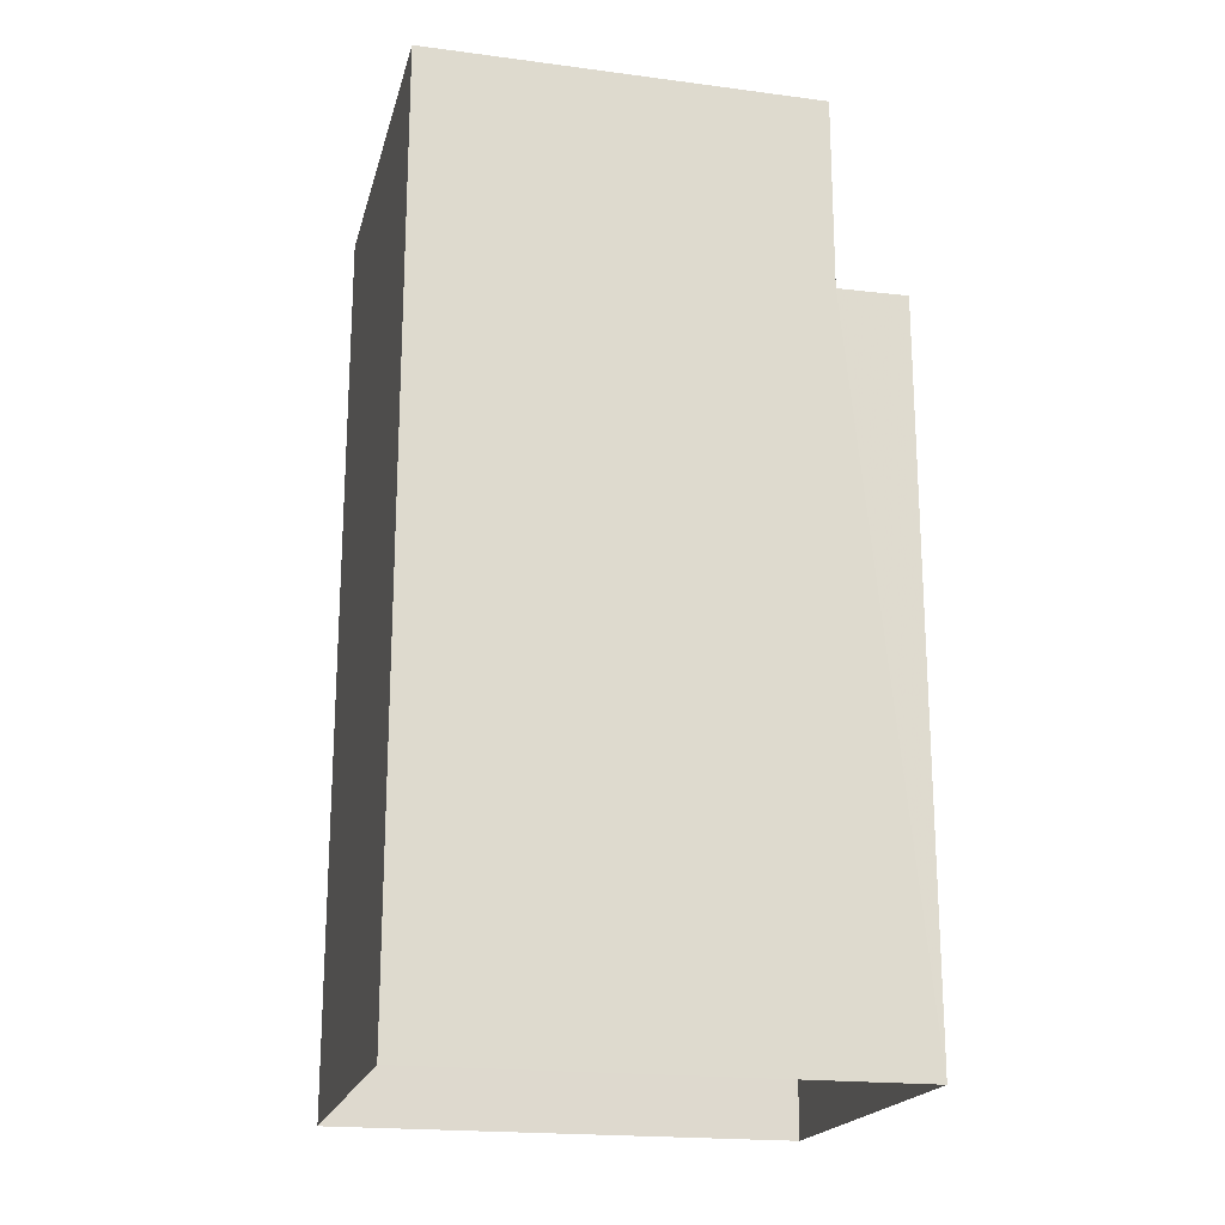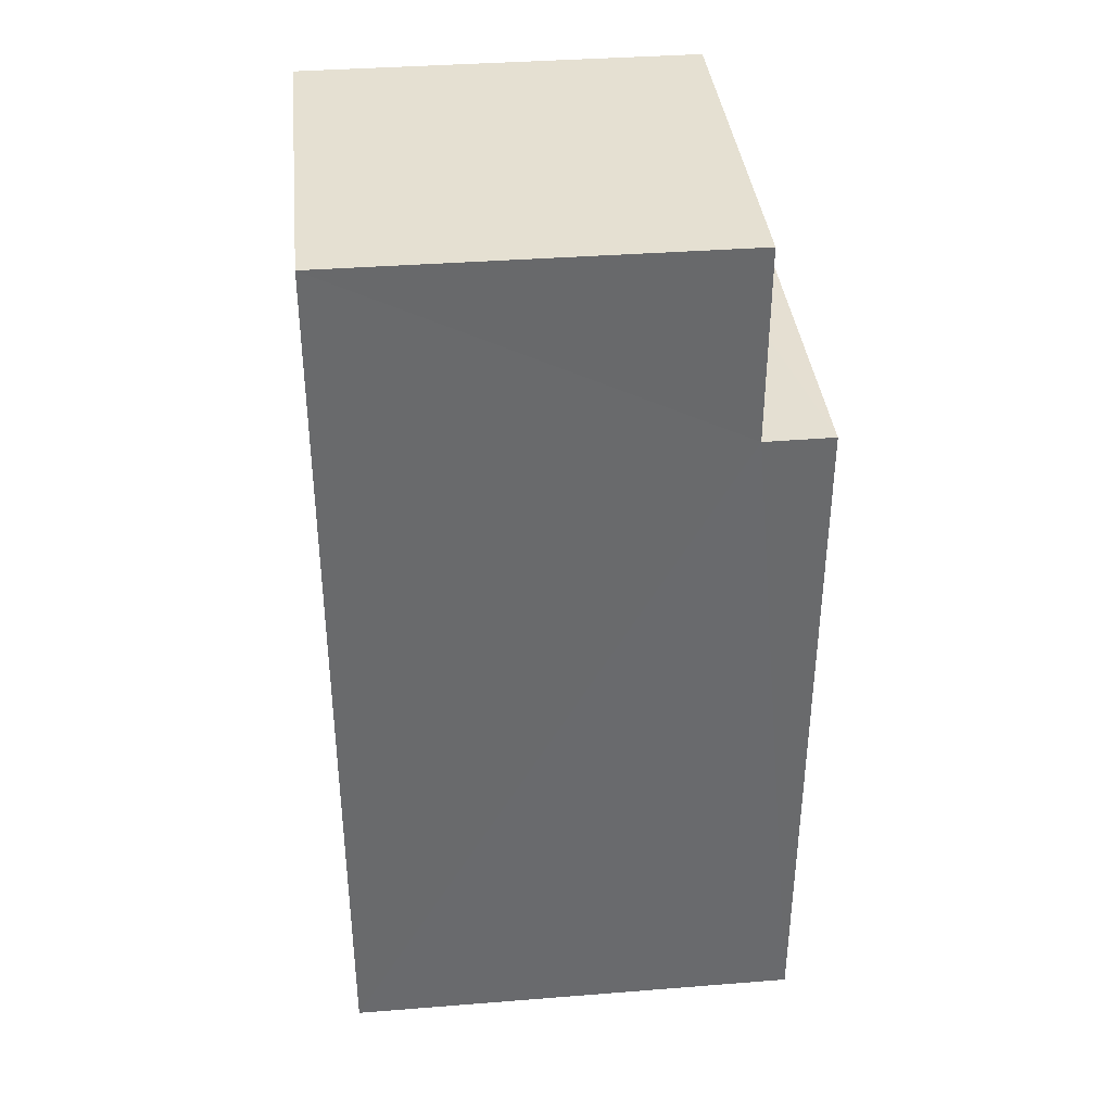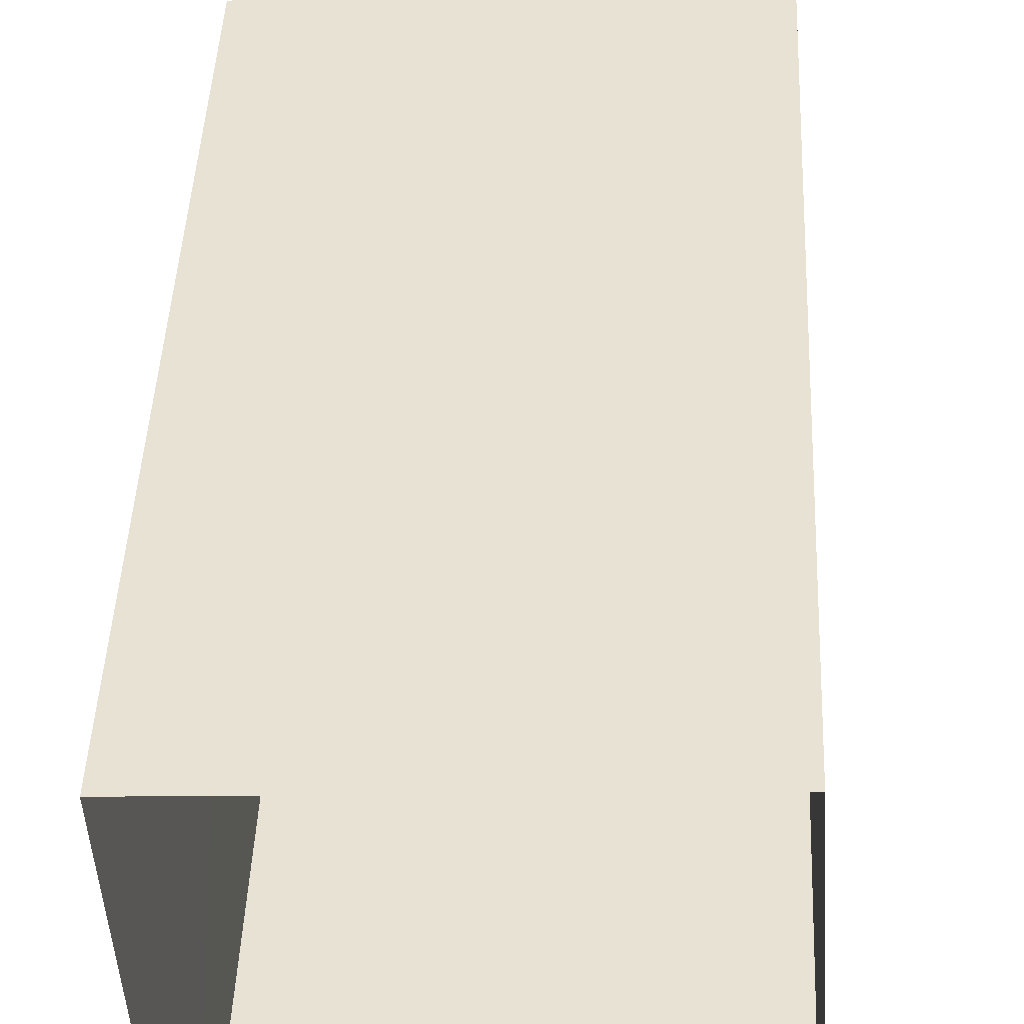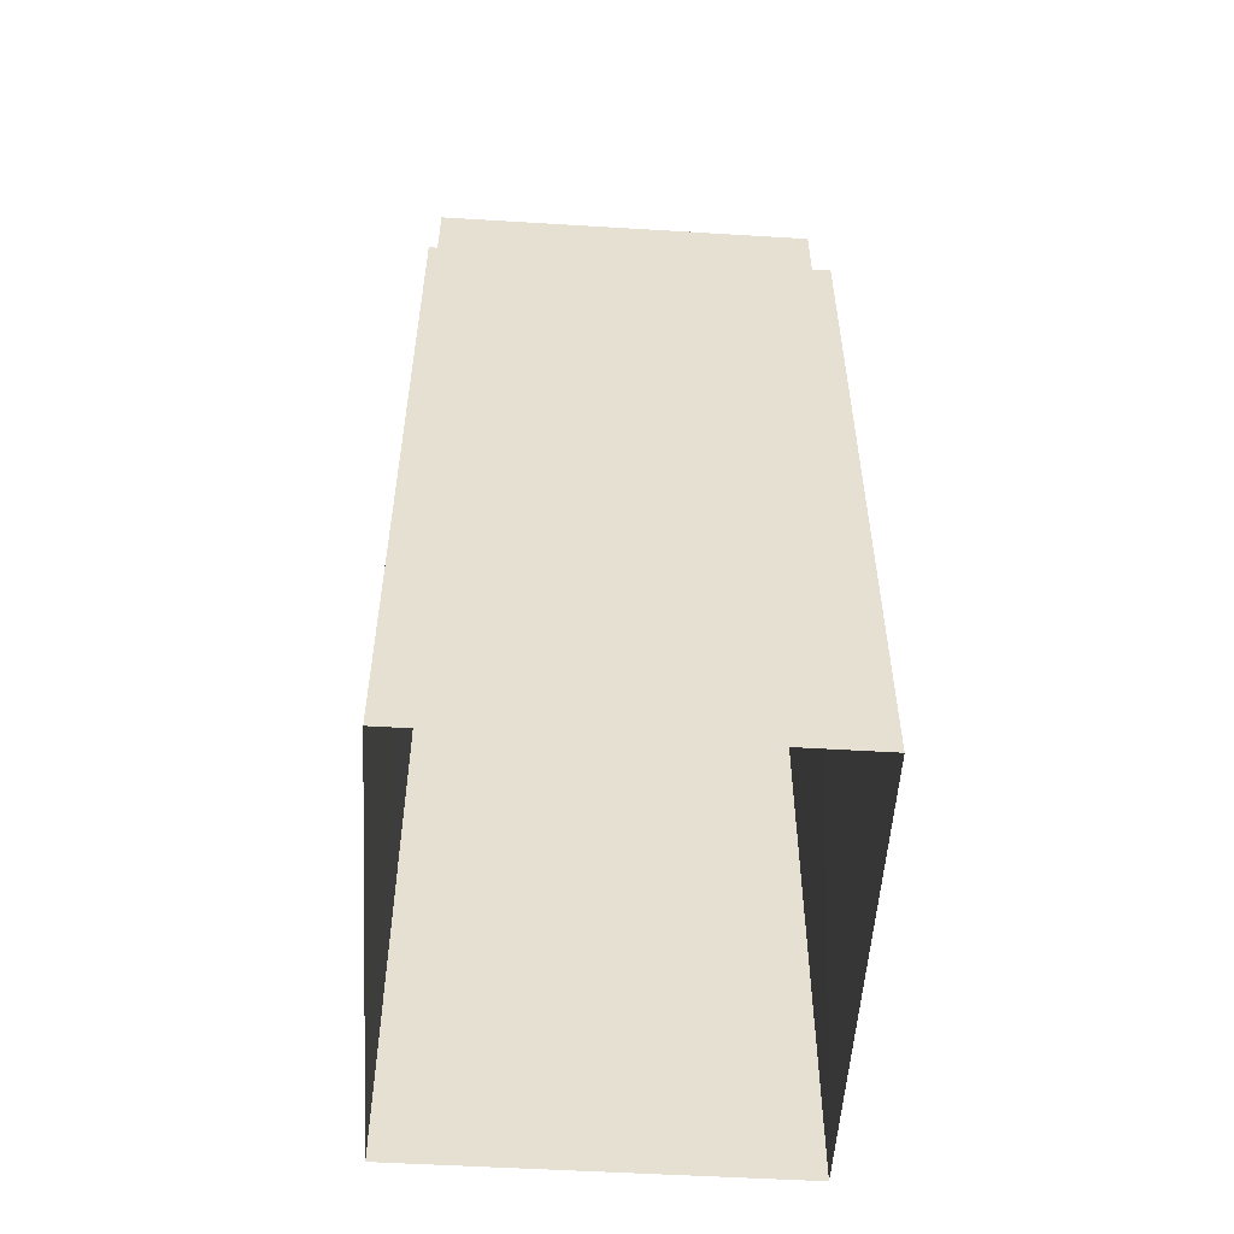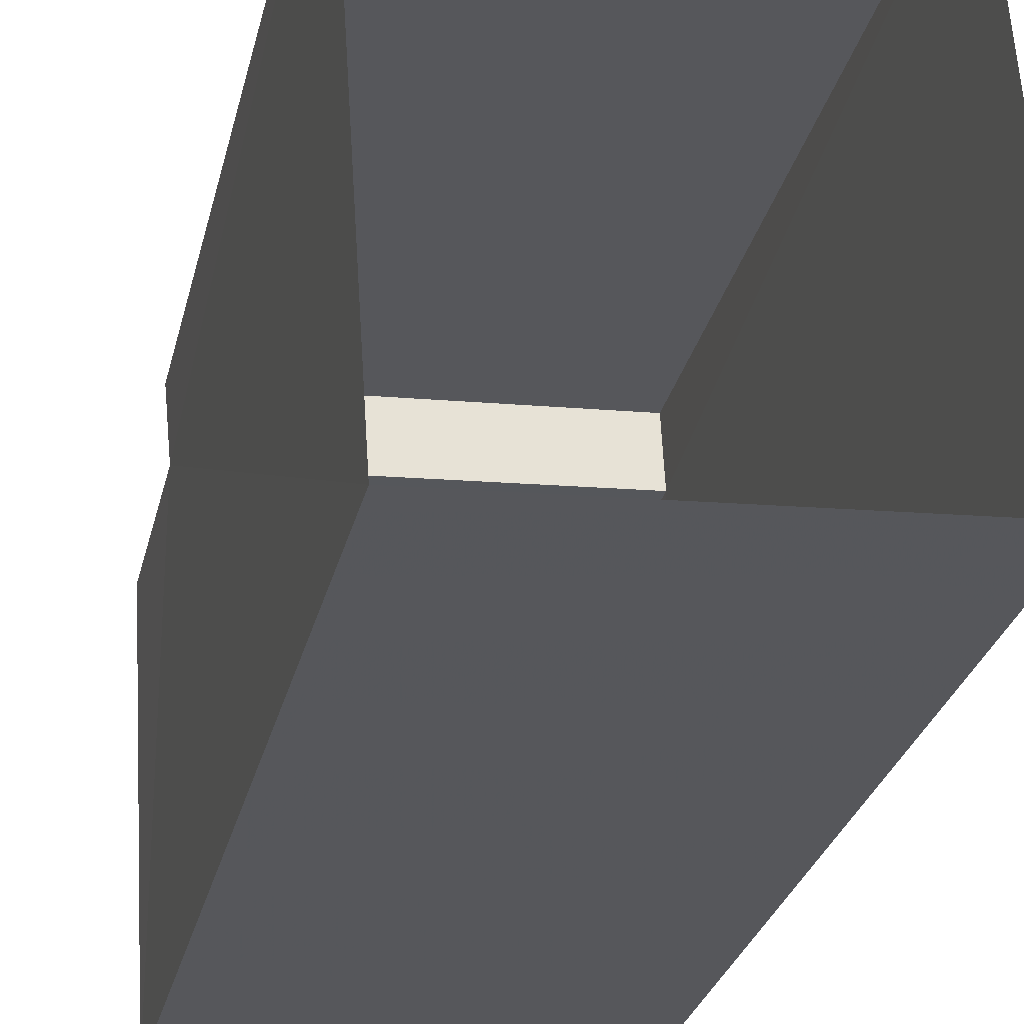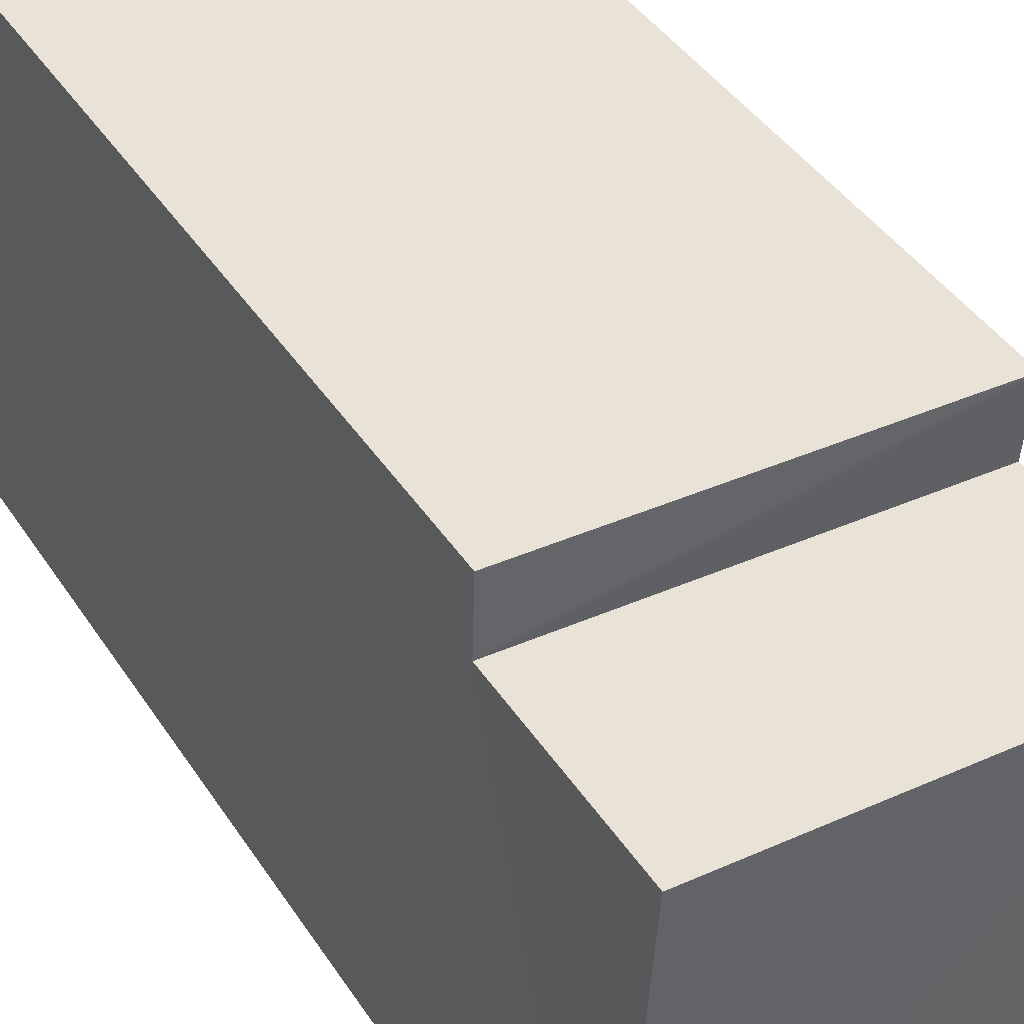
<metadata>
{"format":"obj","ext":"obj","renderer":"f3d","projection":"perspective","resolution":1024,"background":"white","views":[{"elev":-19.8,"azim":73.0,"up":"+Z"},{"elev":37.5,"azim":80.5,"up":"+Z"},{"elev":43.5,"azim":-177.4,"up":"+Y"},{"elev":-53.2,"azim":172.7,"up":"+Z"},{"elev":-28.3,"azim":167.1,"up":"+Y"},{"elev":42.4,"azim":-30.6,"up":"+Y"}]}
</metadata>
<code>
v -3.723e+05 -1.035e+05 31.72
v -3.723e+05 -1.035e+05 31.72
v -3.723e+05 -1.035e+05 31.72
v -3.723e+05 -1.035e+05 31.72
v -3.723e+05 -1.035e+05 40.06
v -3.723e+05 -1.035e+05 40.06
v -3.723e+05 -1.035e+05 40.06
v -3.723e+05 -1.035e+05 40.06
v -3.723e+05 -1.035e+05 42.35
v -3.723e+05 -1.035e+05 42.35
v -3.723e+05 -1.035e+05 42.35
v -3.723e+05 -1.035e+05 42.35
f 1 2 3
f 4 1 3
f 5 6 7
f 5 8 6
f 9 10 11
f 9 12 10
f 9 5 3
f 3 5 4
f 9 11 5
f 4 5 7
f 5 11 10
f 8 5 10
f 12 3 2
f 12 9 3
f 10 12 8
f 12 2 8
f 8 1 6
f 8 2 1
f 7 1 4
f 7 6 1

</code>
